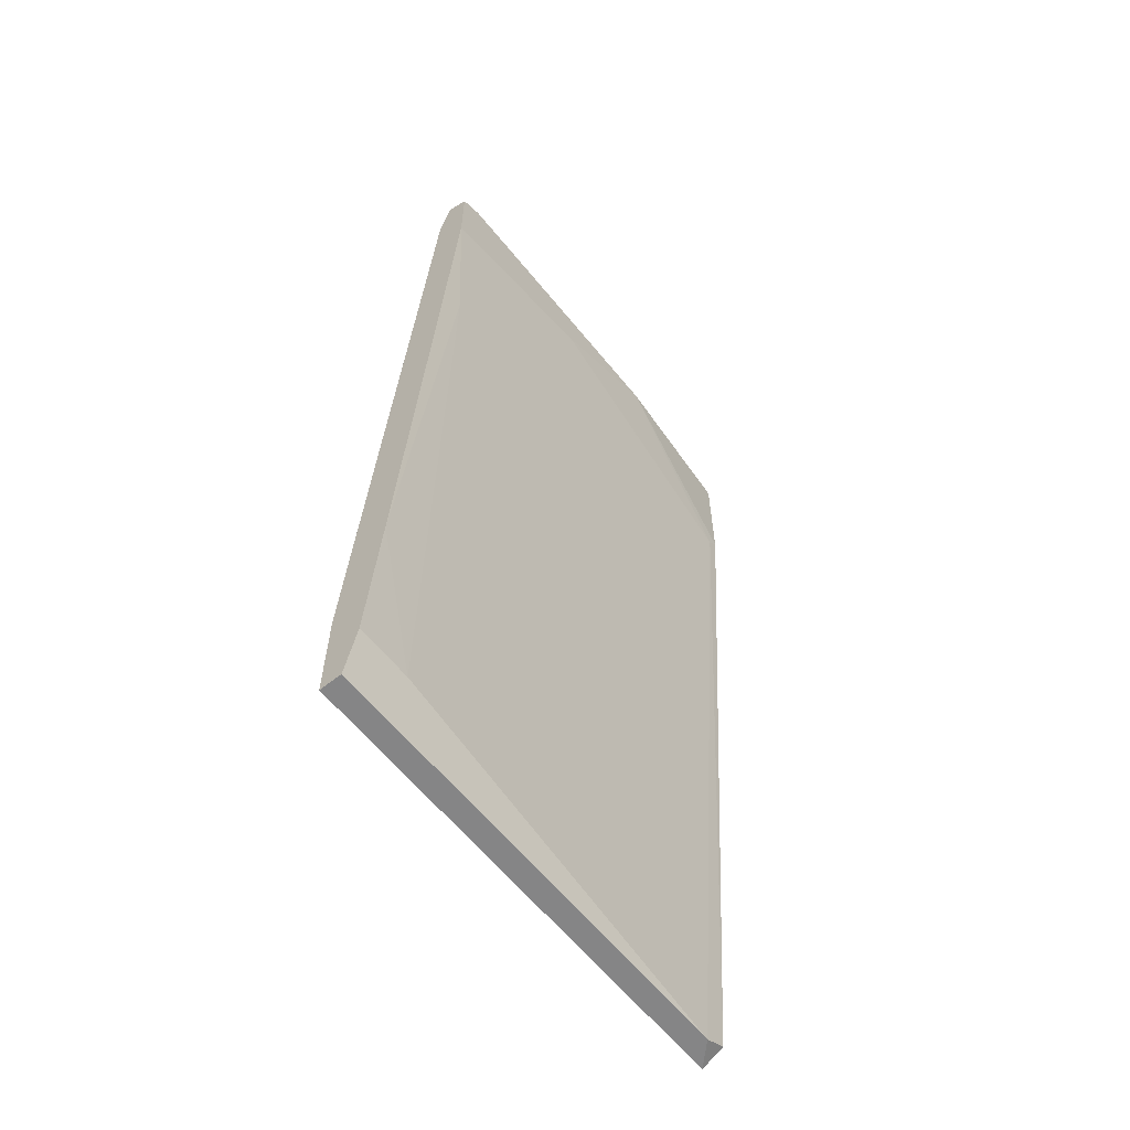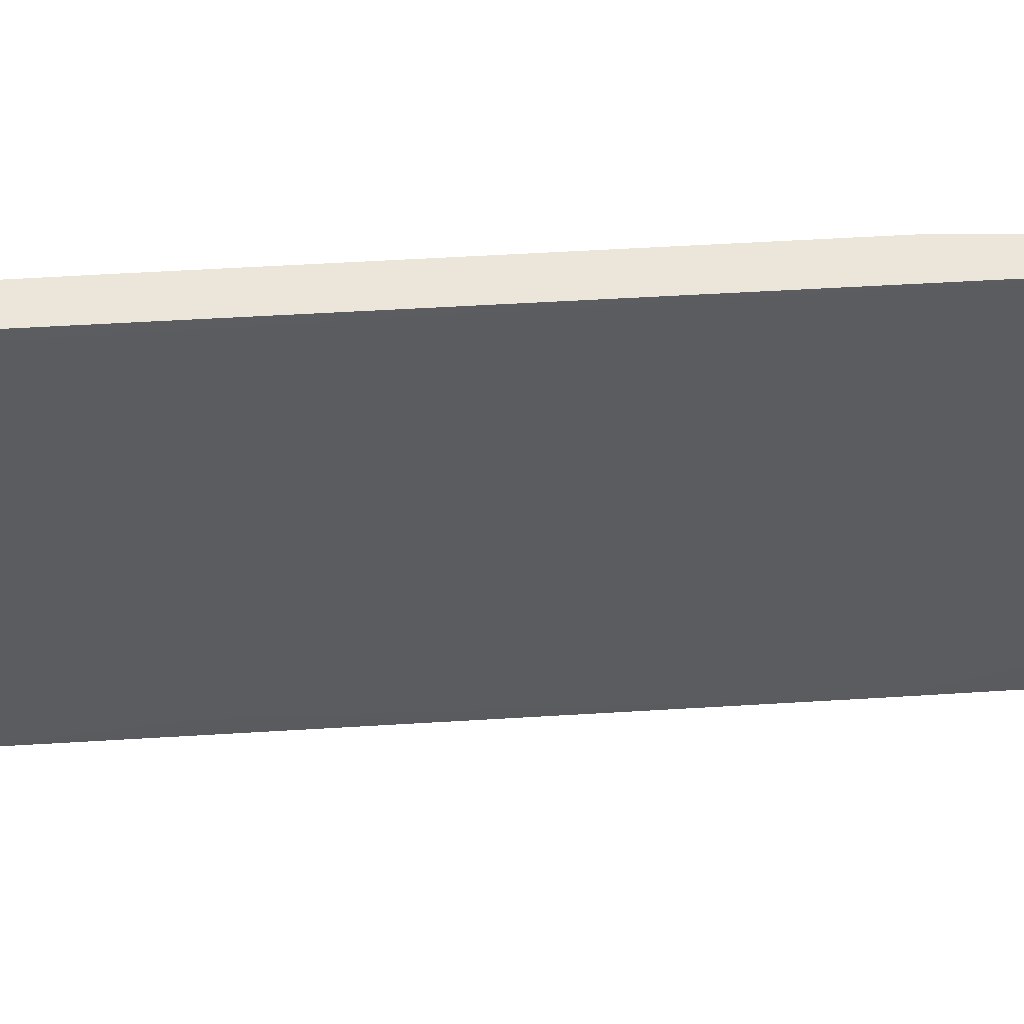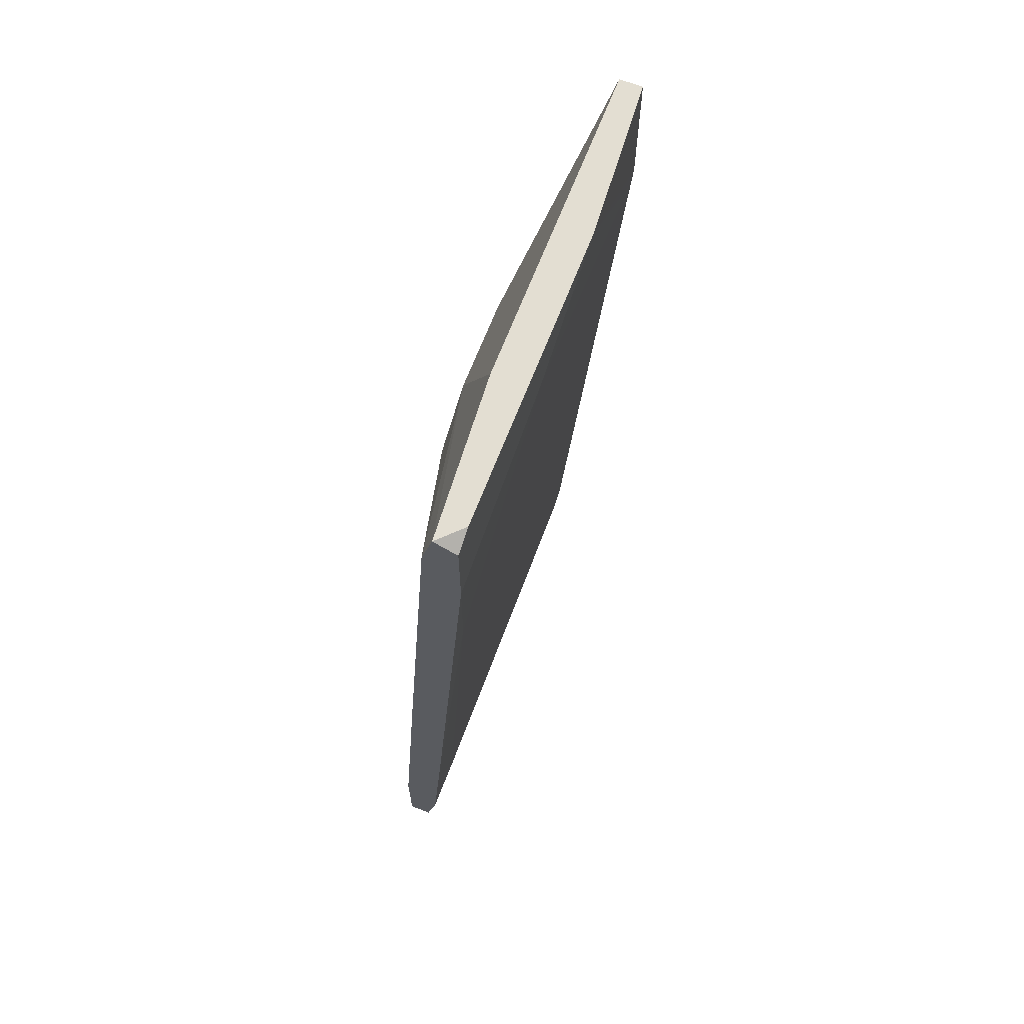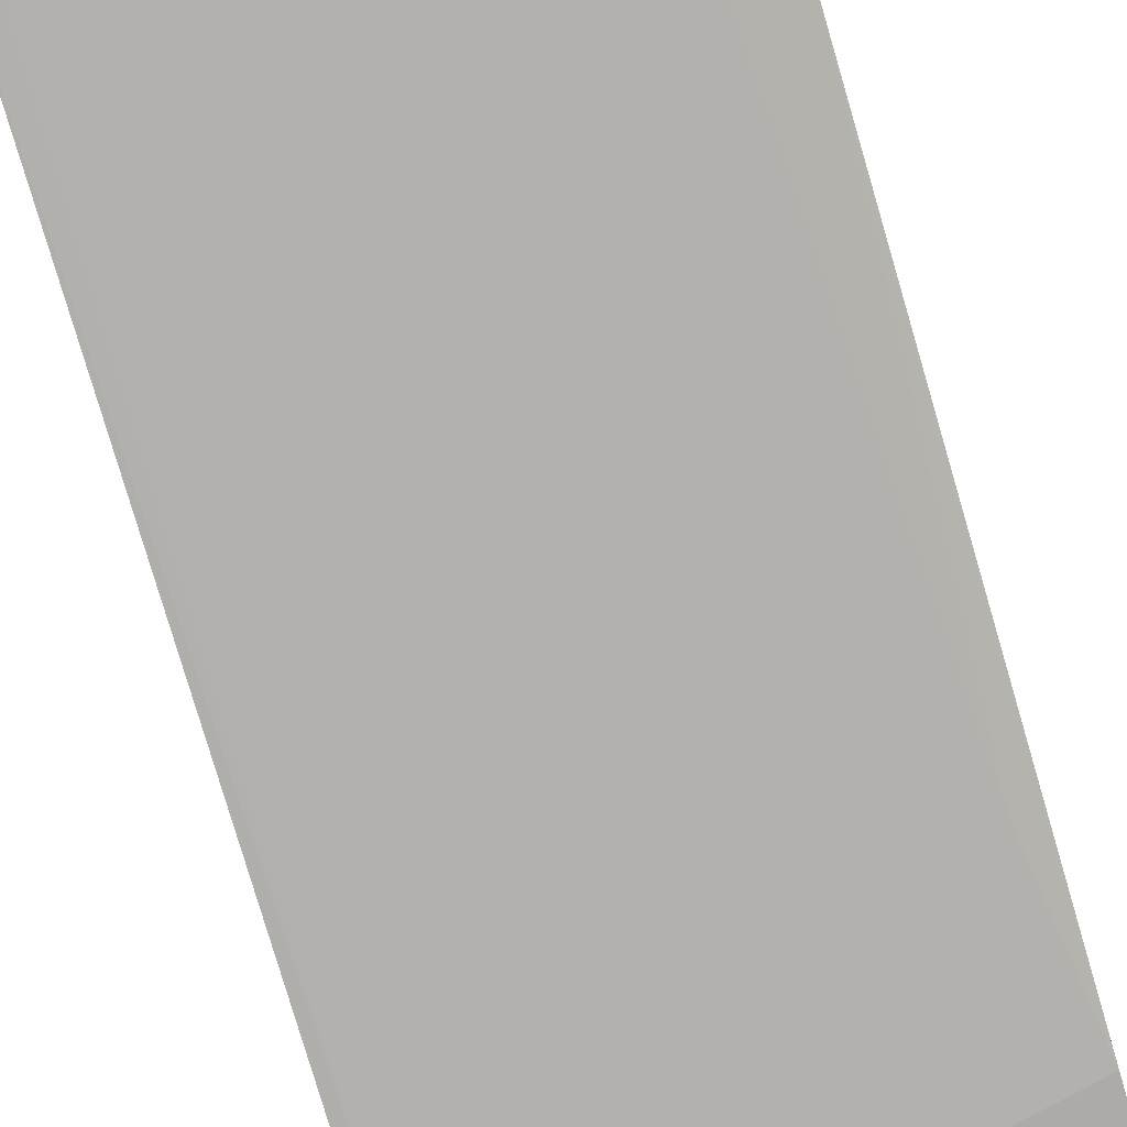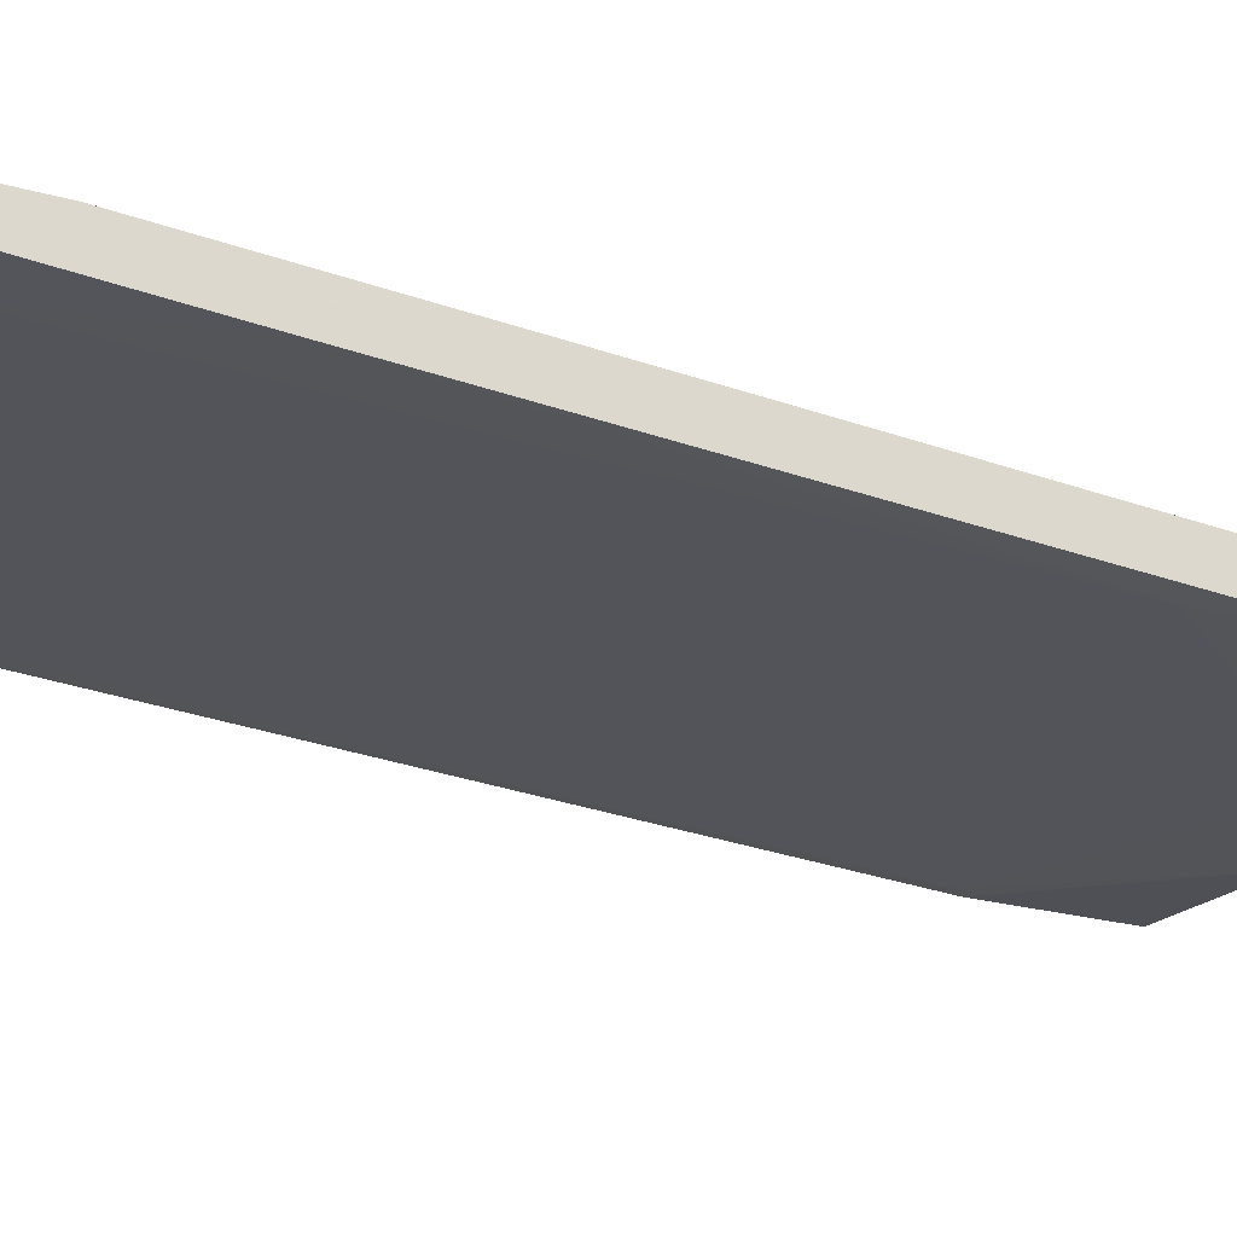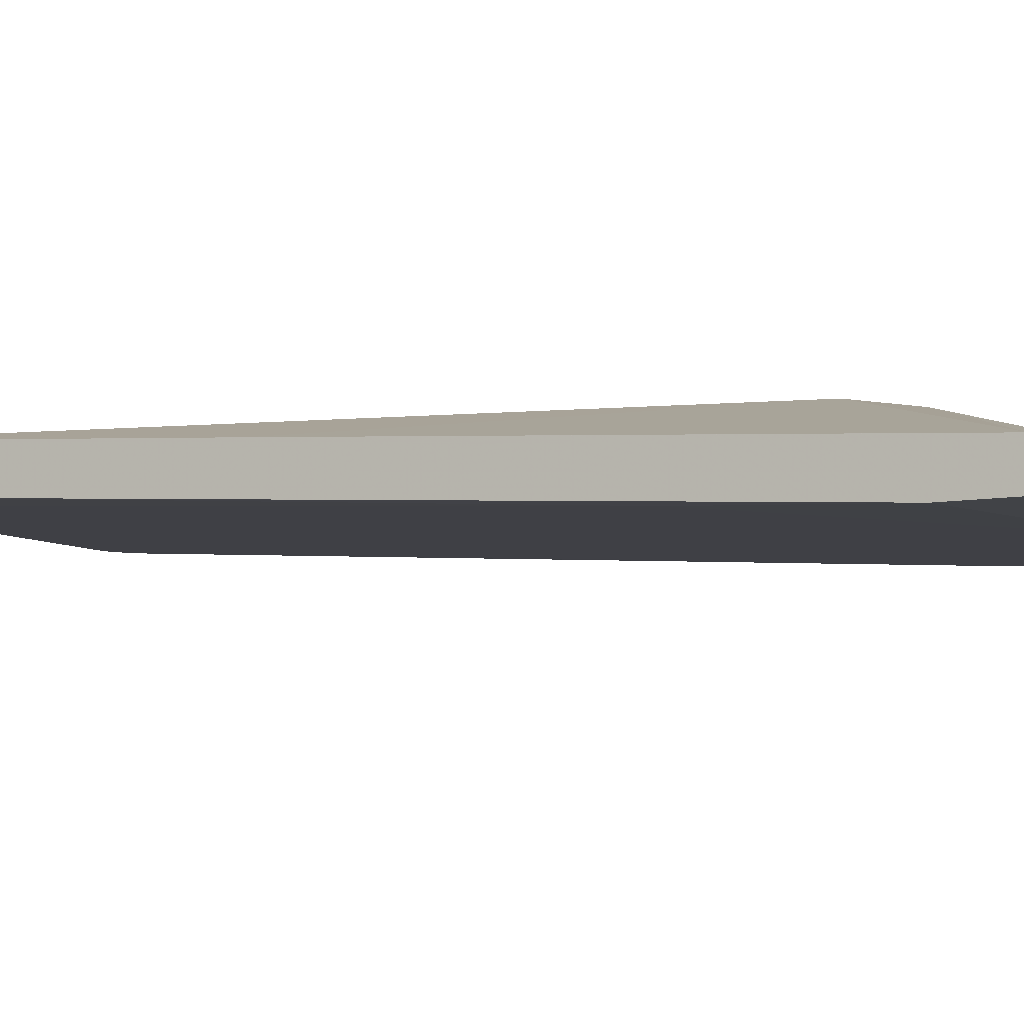
<metadata>
{"format":"obj","ext":"obj","renderer":"f3d","projection":"perspective","resolution":1024,"background":"white","views":[{"elev":-61.9,"azim":-51.0,"up":"+Z"},{"elev":-34.0,"azim":89.6,"up":"+Y"},{"elev":67.5,"azim":-68.8,"up":"+Z"},{"elev":-76.2,"azim":-163.5,"up":"+Y"},{"elev":-23.1,"azim":-115.8,"up":"+Y"},{"elev":-7.2,"azim":-60.7,"up":"+Y"}]}
</metadata>
<code>
v -0.02218 -0.01117 -0.04206
v -0.05525 -0.01211 -0.03733
v -0.02217 -0.014 0.04016
v -0.04674 -0.014 0.04016
v -0.04107 -0.009277 0.02409
v -0.02123 -0.01589 0.02787
v -0.05808 -0.01684 0.04016
v -0.05808 -0.01589 0.01748
v -0.0439 -0.01684 0.03543
v -0.03352 -0.009277 0.02409
v -0.03352 -0.01684 0.04016
v -0.04579 -0.009277 0.02126
v -0.02028 -0.01589 0.02882
v -0.02028 -0.01589 0.04016
v -0.02028 -0.01306 0.0326
v -0.02028 -0.01211 0.01937
v -0.02028 -0.014 0.04016
v -0.02028 -0.01117 -0.0411
v -0.02028 -0.009278 -0.04206
v -0.02028 -0.009278 -0.0222
v -0.05998 -0.014 0.03638
v -0.05998 -0.009277 -0.04206
v -0.05998 -0.009277 -0.03354
v -0.05998 -0.01306 -0.02409
v -0.05998 -0.01495 0.04016
v -0.05998 -0.01117 -0.005189
v -0.05998 -0.01117 -0.04206
v -0.05998 -0.01684 0.03921
v -0.05998 -0.01684 0.03165
v -0.05998 -0.01211 -0.03733
f 15 20 16
f 3 17 10
f 24 29 23
f 19 17 13
f 23 29 21
f 10 23 12
f 24 23 27
f 19 1 27
f 17 3 11
f 19 10 20
f 17 19 20
f 21 29 25
f 11 3 25
f 10 19 22
f 23 10 22
f 27 23 22
f 19 27 22
f 25 3 4
f 29 11 7
f 11 25 7
f 27 1 2
f 10 17 15
f 17 20 15
f 11 29 9
f 13 17 14
f 17 11 14
f 11 13 14
f 19 13 18
f 1 19 18
f 3 10 5
f 10 12 5
f 12 21 5
f 21 25 5
f 4 3 5
f 25 4 5
f 13 11 6
f 11 9 6
f 18 13 6
f 1 18 6
f 29 24 8
f 24 2 8
f 2 1 8
f 9 29 8
f 1 6 8
f 6 9 8
f 24 27 30
f 2 24 30
f 27 2 30
f 25 29 28
f 29 7 28
f 7 25 28
f 23 21 26
f 12 23 26
f 21 12 26
f 20 10 16
f 10 15 16

</code>
